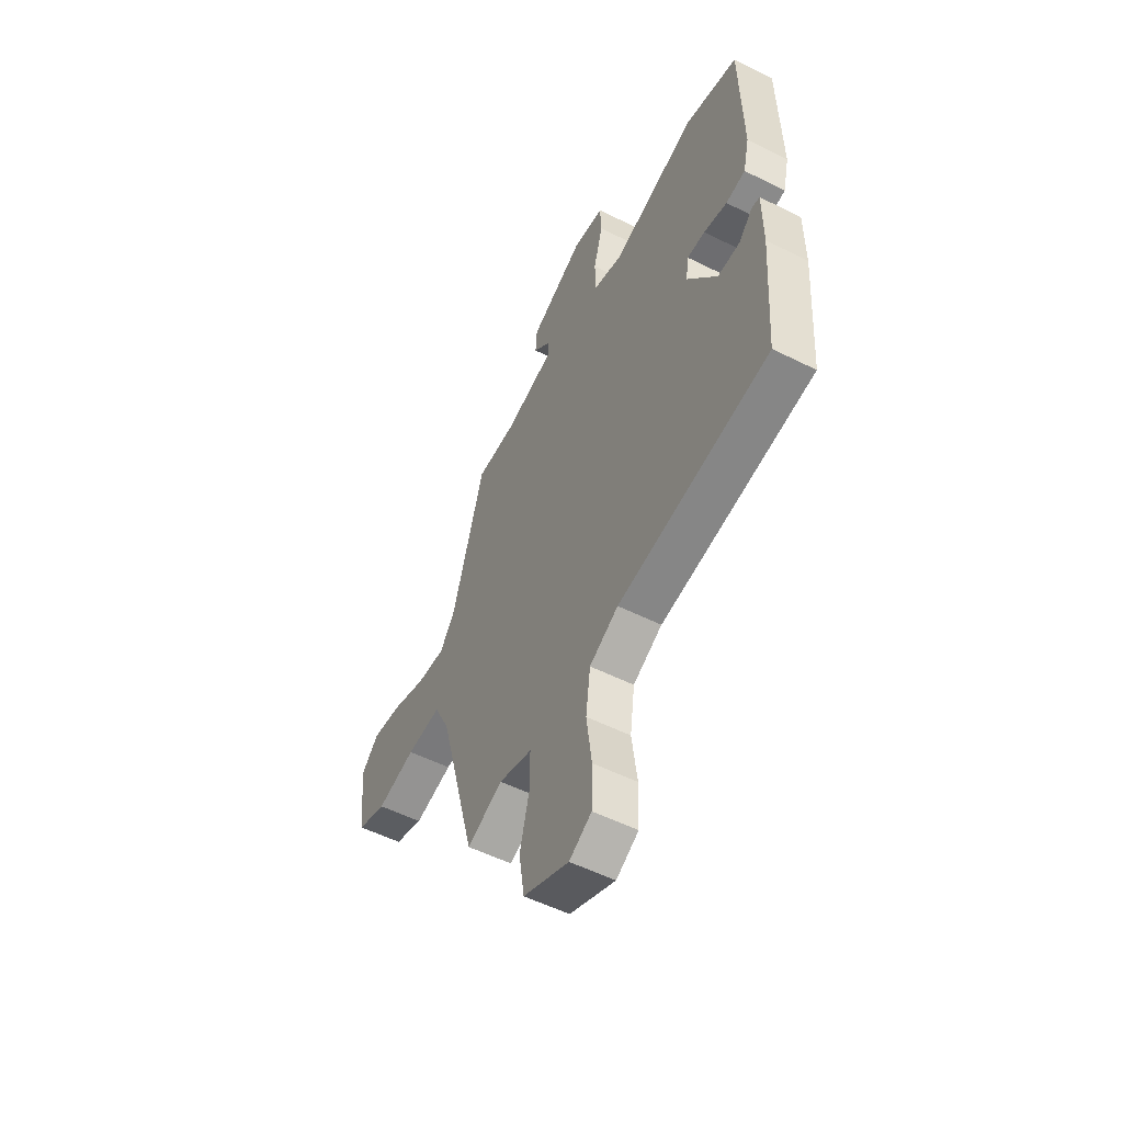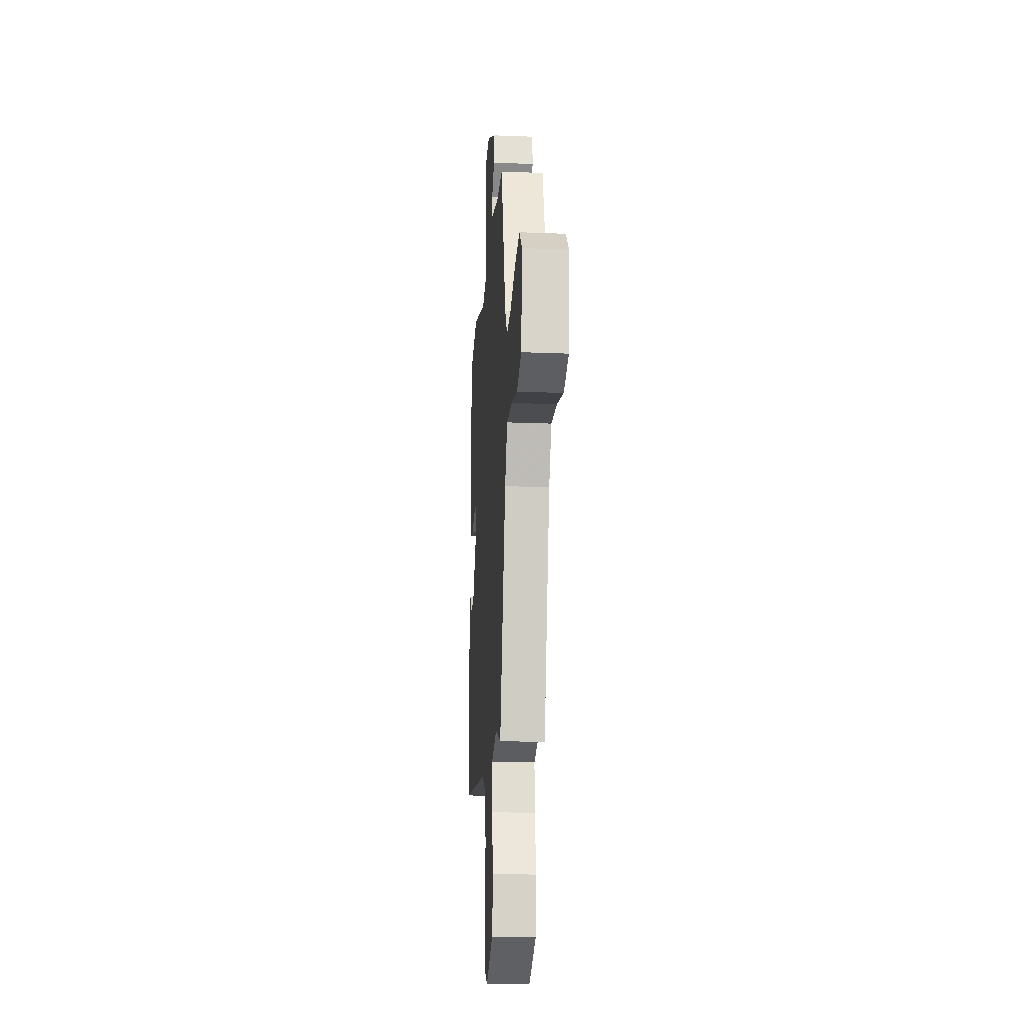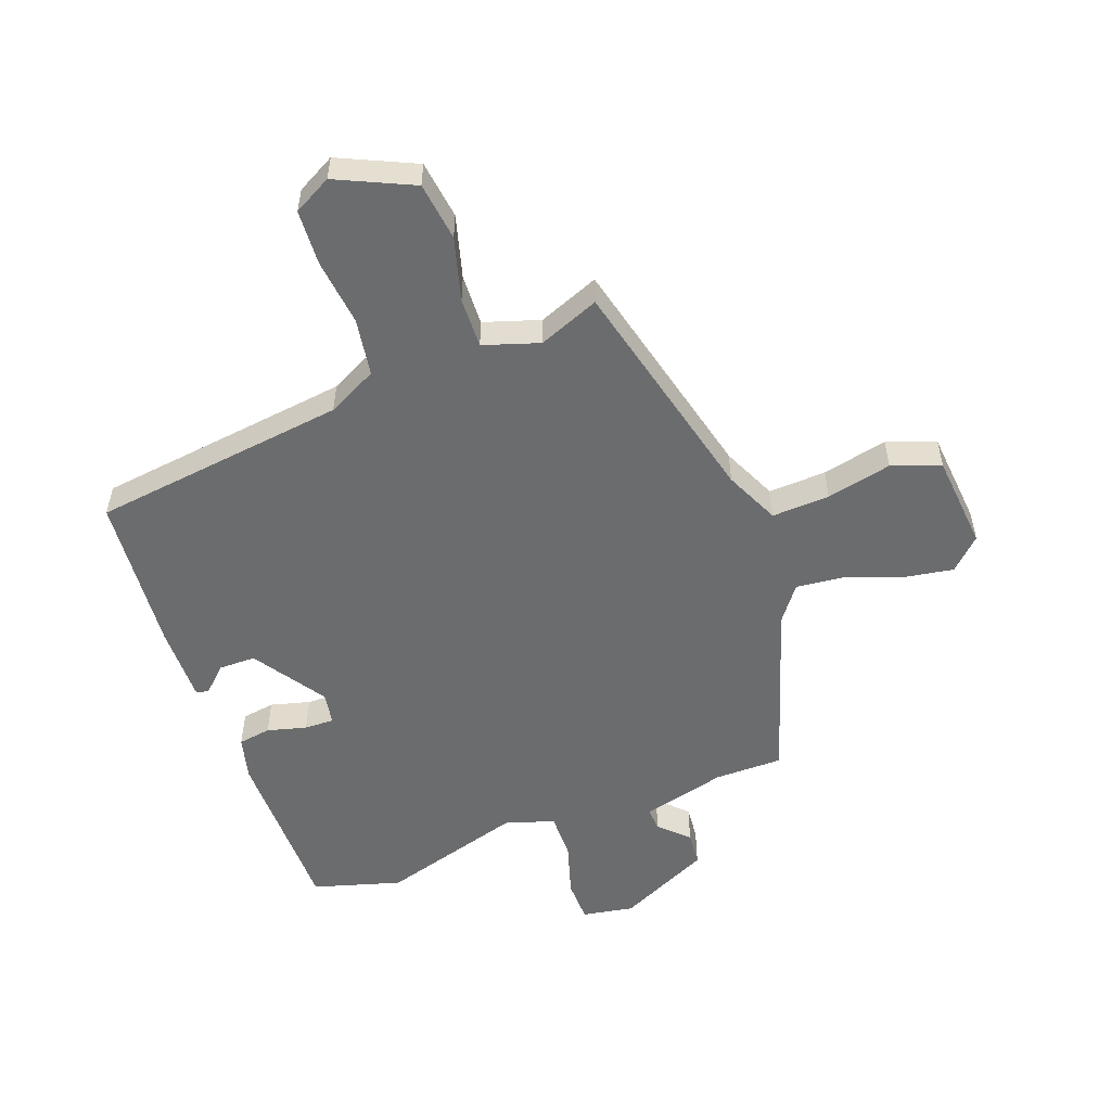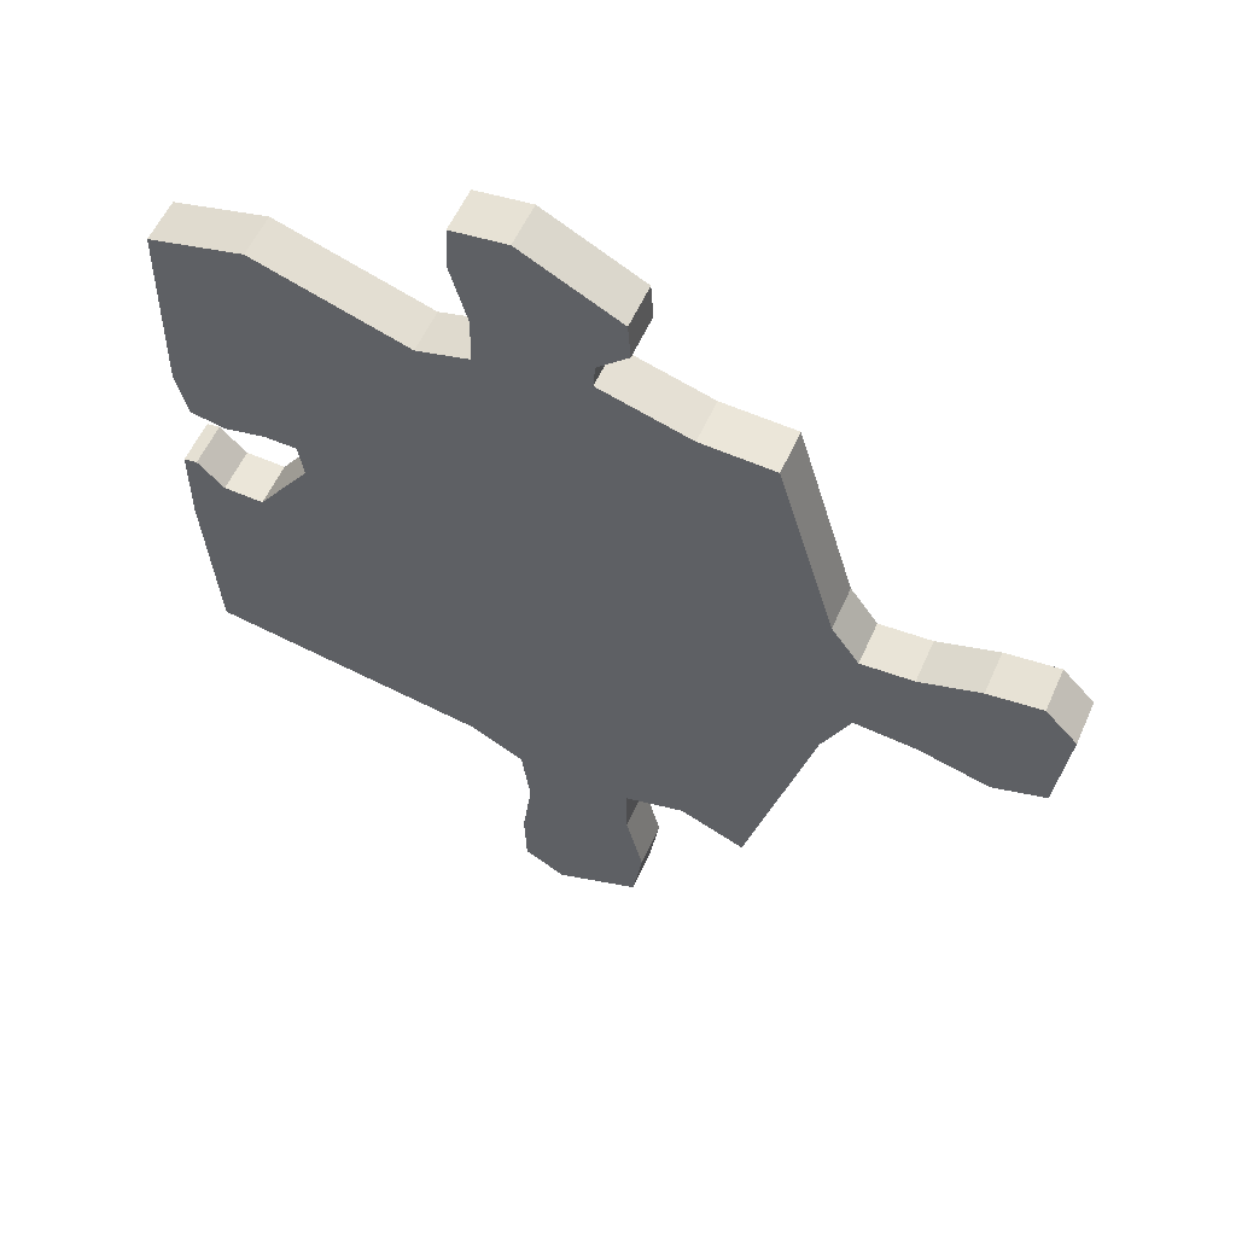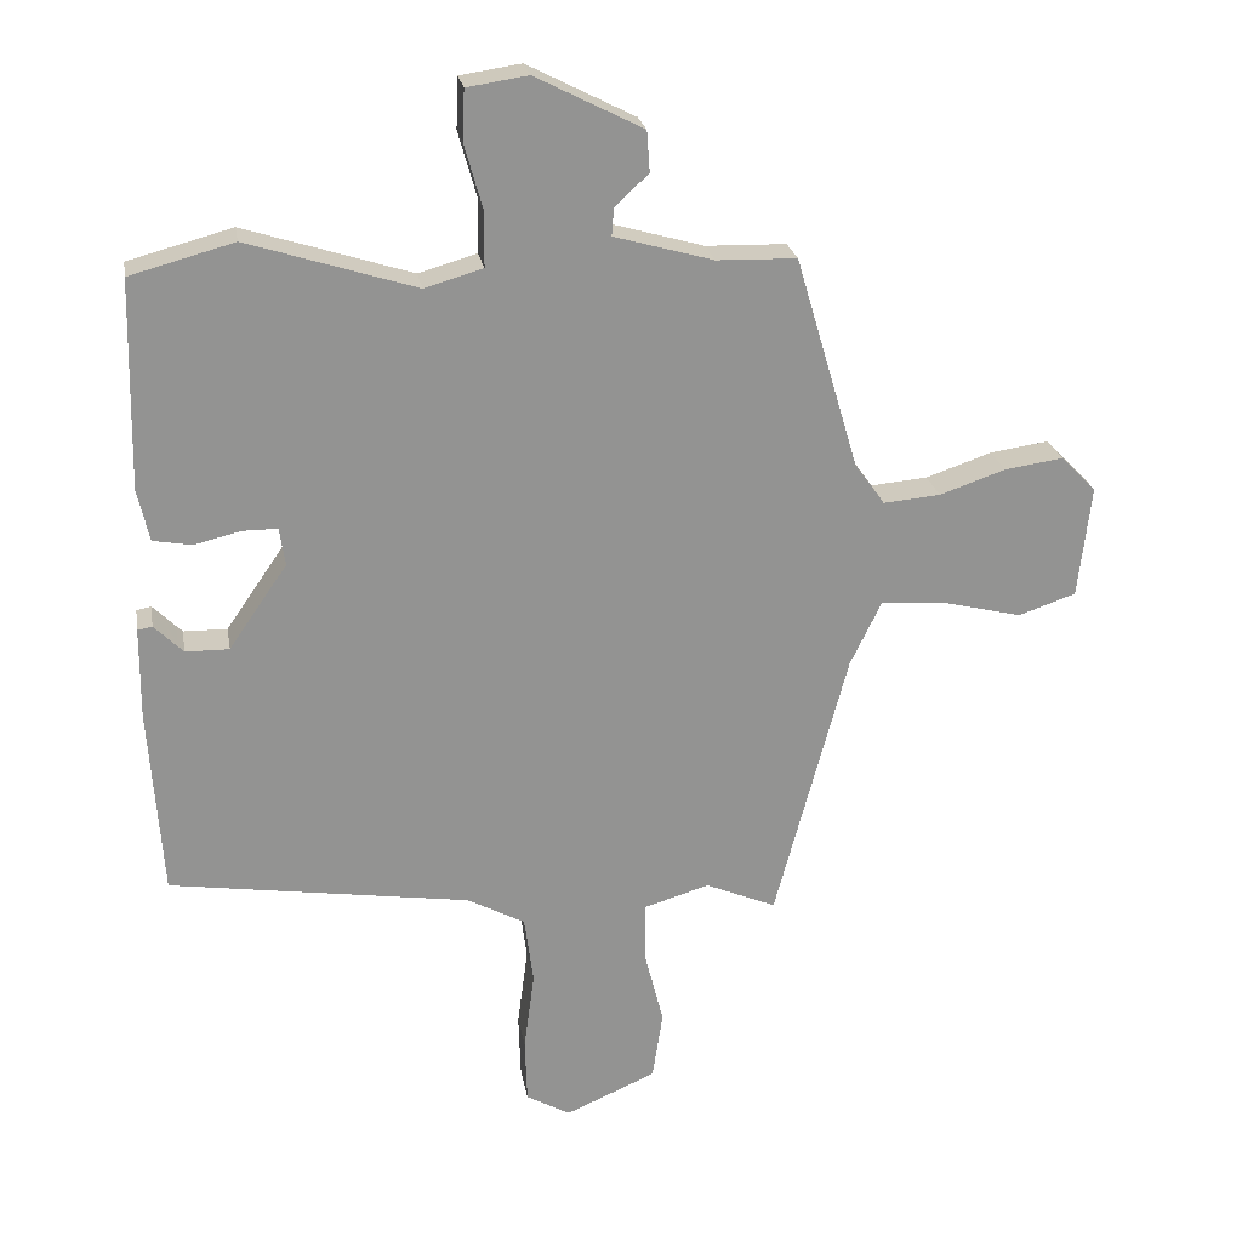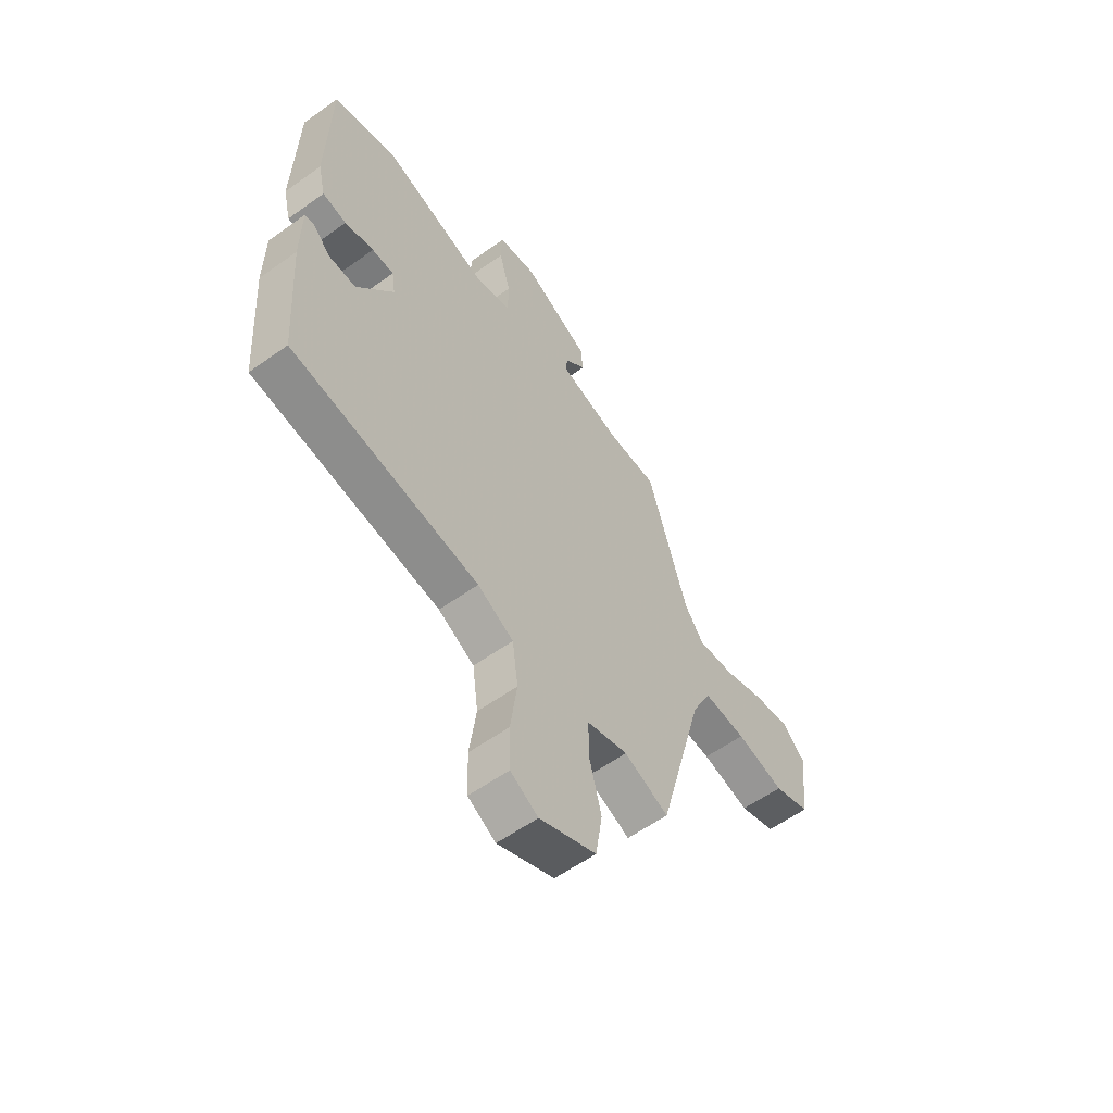
<metadata>
{"format":"obj","ext":"obj","renderer":"f3d","projection":"perspective","resolution":1024,"background":"white","views":[{"elev":-54.1,"azim":62.0,"up":"+Z"},{"elev":-19.9,"azim":-94.2,"up":"+Z"},{"elev":-53.6,"azim":-161.0,"up":"+Y"},{"elev":57.2,"azim":-156.1,"up":"+Z"},{"elev":23.7,"azim":170.2,"up":"+Z"},{"elev":-58.3,"azim":126.5,"up":"+Z"}]}
</metadata>
<code>
v -0.374 0.07 -0.519
v -0.478 0.07 -0.131
v -0.522 0.07 -0.04
v -0.619 0.07 -0.047
v -0.728 0.07 -0.074
v -0.81 0.07 -0.046
v -0.828 0.07 0.114
v -0.778 0.07 0.165
v -0.694 0.07 0.153
v -0.6 0.07 0.121
v -0.519 0.07 0.114
v -0.476 0.07 0.174
v -0.386 0.07 0.477
v -0.272 0.07 0.48
v -0.131 0.07 0.52
v -0.134 0.07 0.559
v -0.182 0.07 0.604
v -0.178 0.07 0.662
v -0.025 0.07 0.74
v 0.062 0.07 0.727
v 0.065 0.07 0.655
v 0.039 0.07 0.562
v 0.04 0.07 0.485
v 0.123 0.07 0.461
v 0.362 0.07 0.537
v 0.51 0.07 0.497
v 0.517 0.07 0.2
v 0.5 0.07 0.127
v 0.445 0.07 0.117
v 0.379 0.07 0.133
v 0.329 0.07 0.133
v 0.321 0.07 0.079
v 0.404 0.07 -0.041
v 0.466 0.07 -0.04
v 0.507 0.07 0.001
v 0.528 0.07 -0.003
v 0.529 0.07 -0.134
v 0.511 0.07 -0.402
v 0.083 0.07 -0.467
v 0.001 0.07 -0.511
v -0.012 0.07 -0.608
v 0.003 0.07 -0.721
v 0 0.07 -0.814
v -0.063 0.07 -0.85
v -0.192 0.07 -0.794
v -0.207 0.07 -0.696
v -0.18 0.07 -0.589
v -0.179 0.07 -0.504
v -0.273 0.07 -0.476
v -0.374 0 -0.519
v -0.478 0 -0.131
v -0.522 0 -0.04
v -0.619 0 -0.047
v -0.728 0 -0.074
v -0.81 0 -0.046
v -0.828 0 0.114
v -0.778 0 0.165
v -0.694 0 0.153
v -0.6 0 0.121
v -0.519 0 0.114
v -0.476 0 0.174
v -0.386 0 0.477
v -0.272 0 0.48
v -0.131 0 0.52
v -0.134 0 0.559
v -0.182 0 0.604
v -0.178 0 0.662
v -0.025 0 0.74
v 0.062 0 0.727
v 0.065 0 0.655
v 0.039 0 0.562
v 0.04 0 0.485
v 0.123 0 0.461
v 0.362 0 0.537
v 0.51 0 0.497
v 0.517 0 0.2
v 0.5 0 0.127
v 0.445 0 0.117
v 0.379 0 0.133
v 0.329 0 0.133
v 0.321 0 0.079
v 0.404 0 -0.041
v 0.466 0 -0.04
v 0.507 0 0.001
v 0.528 0 -0.003
v 0.529 0 -0.134
v 0.511 0 -0.402
v 0.083 0 -0.467
v 0.001 0 -0.511
v -0.012 0 -0.608
v 0.003 0 -0.721
v 0 0 -0.814
v -0.063 0 -0.85
v -0.192 0 -0.794
v -0.207 0 -0.696
v -0.18 0 -0.589
v -0.179 0 -0.504
v -0.273 0 -0.476
f 45 46 47
f 44 45 47
f 43 44 47
f 42 43 47
f 41 42 47
f 40 41 47 48
f 39 40 48 49
f 37 38 39
f 36 37 39
f 35 36 39
f 34 35 39
f 33 34 39 49
f 28 29 30
f 27 28 30
f 26 27 30
f 25 26 30
f 24 25 30
f 23 24 30 31
f 20 21 22
f 19 20 22
f 18 19 22
f 17 18 22
f 16 17 22
f 15 16 22 23
f 23 31 32
f 15 23 32
f 14 15 32
f 8 9 10
f 7 8 10
f 6 7 10
f 5 6 10
f 4 5 10
f 3 4 10 11
f 2 3 11 12
f 32 33 49
f 14 32 49
f 13 14 49
f 12 13 49
f 2 12 49
f 1 2 49
f 96 95 94
f 96 94 93
f 96 93 92
f 96 92 91
f 96 91 90
f 97 96 90 89
f 98 97 89 88
f 88 87 86
f 88 86 85
f 88 85 84
f 88 84 83
f 98 88 83 82
f 79 78 77
f 79 77 76
f 79 76 75
f 79 75 74
f 79 74 73
f 80 79 73 72
f 71 70 69
f 71 69 68
f 71 68 67
f 71 67 66
f 71 66 65
f 72 71 65 64
f 81 80 72
f 81 72 64
f 81 64 63
f 59 58 57
f 59 57 56
f 59 56 55
f 59 55 54
f 59 54 53
f 60 59 53 52
f 61 60 52 51
f 98 82 81
f 98 81 63
f 98 63 62
f 98 62 61
f 98 61 51
f 98 51 50
f 1 50 51 2
f 2 51 52 3
f 3 52 53 4
f 4 53 54 5
f 5 54 55 6
f 6 55 56 7
f 7 56 57 8
f 8 57 58 9
f 9 58 59 10
f 10 59 60 11
f 11 60 61 12
f 12 61 62 13
f 13 62 63 14
f 14 63 64 15
f 15 64 65 16
f 16 65 66 17
f 17 66 67 18
f 18 67 68 19
f 19 68 69 20
f 20 69 70 21
f 21 70 71 22
f 22 71 72 23
f 23 72 73 24
f 24 73 74 25
f 25 74 75 26
f 26 75 76 27
f 27 76 77 28
f 28 77 78 29
f 29 78 79 30
f 30 79 80 31
f 31 80 81 32
f 32 81 82 33
f 33 82 83 34
f 34 83 84 35
f 35 84 85 36
f 36 85 86 37
f 37 86 87 38
f 38 87 88 39
f 39 88 89 40
f 40 89 90 41
f 41 90 91 42
f 42 91 92 43
f 43 92 93 44
f 44 93 94 45
f 45 94 95 46
f 46 95 96 47
f 47 96 97 48
f 48 97 98 49
f 49 98 50 1

</code>
